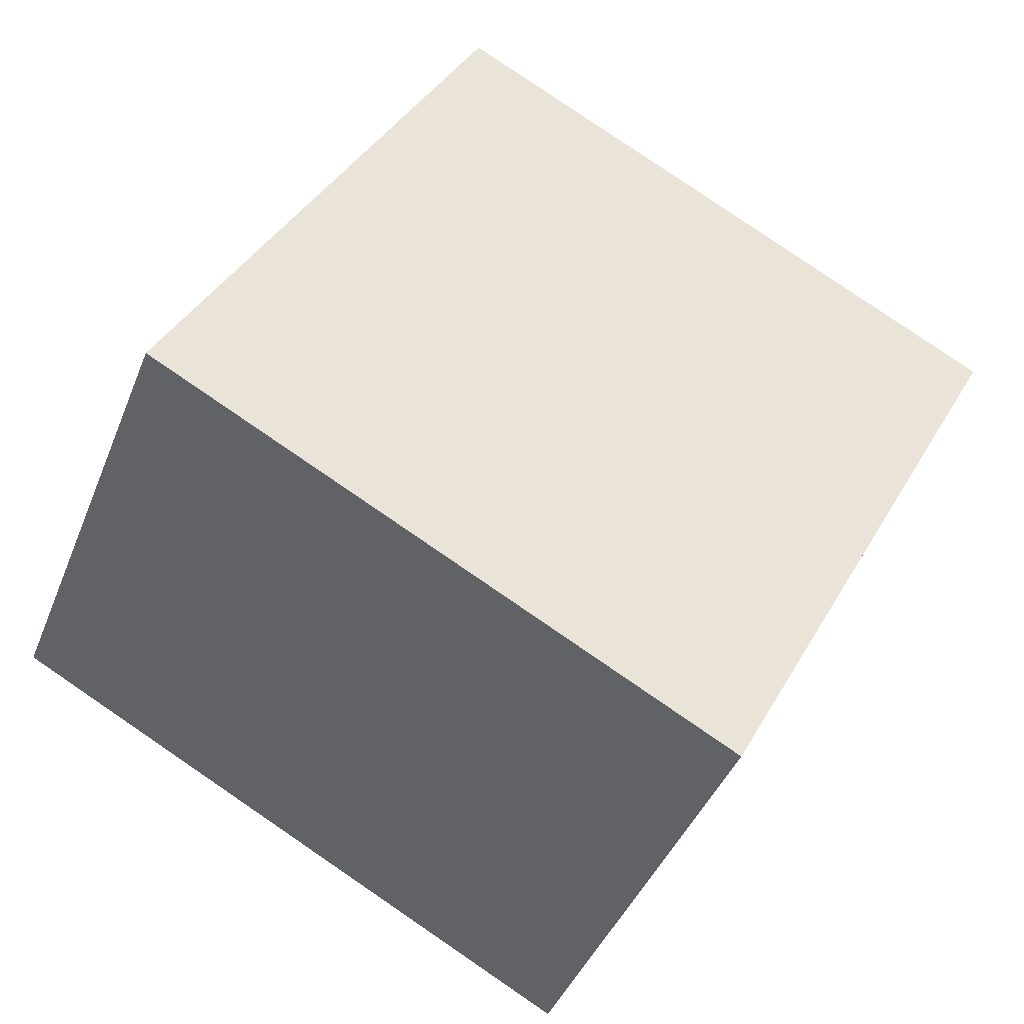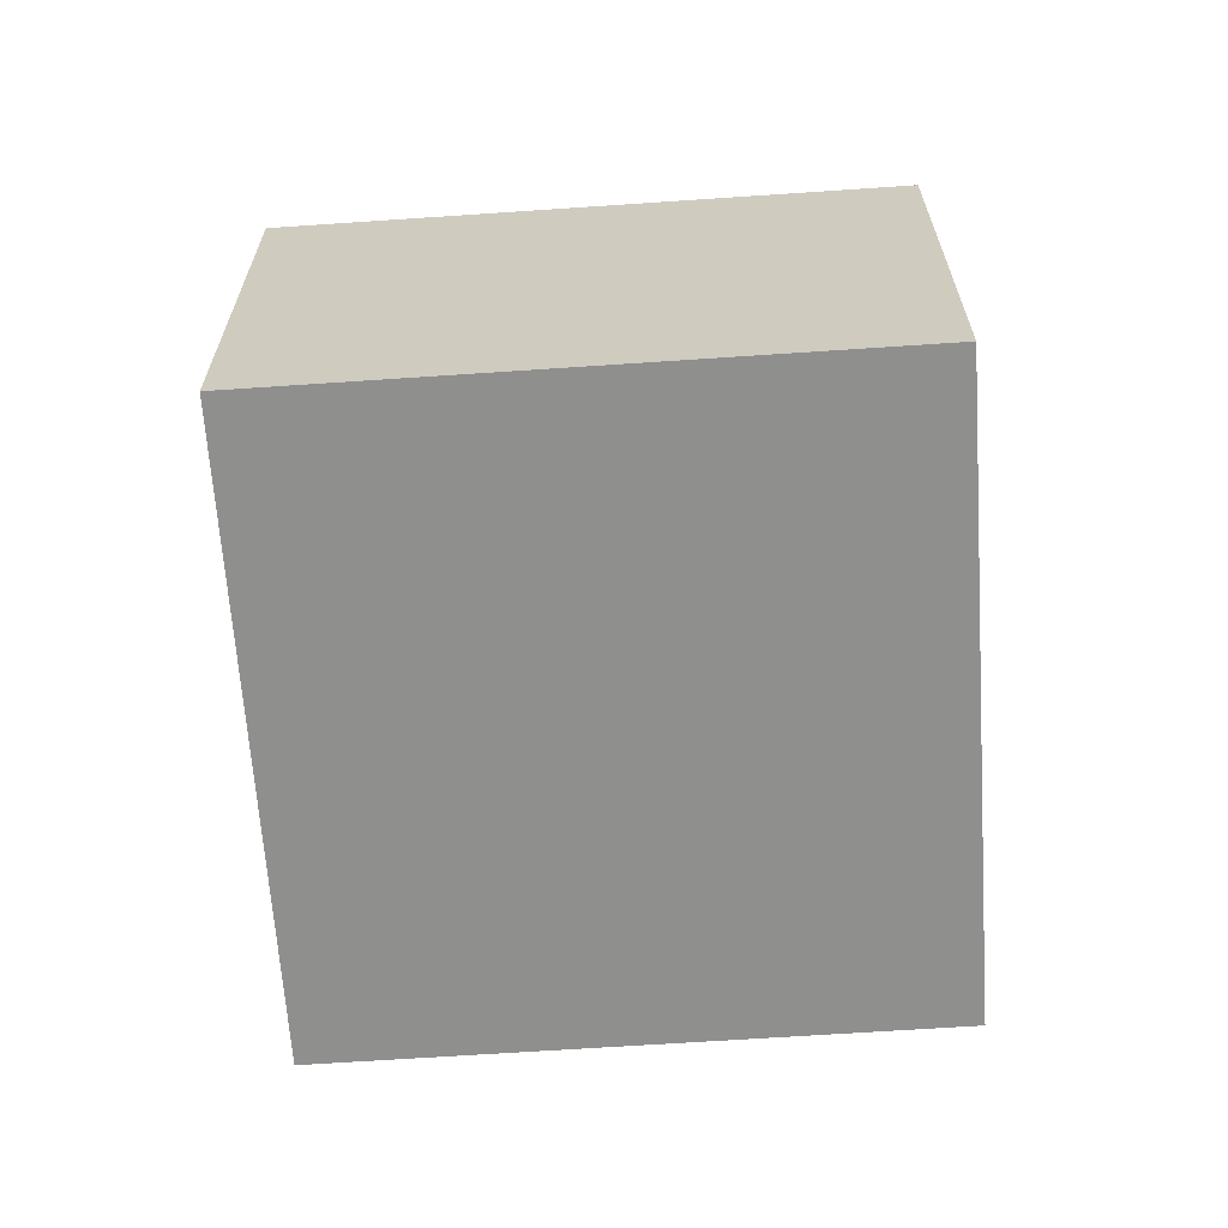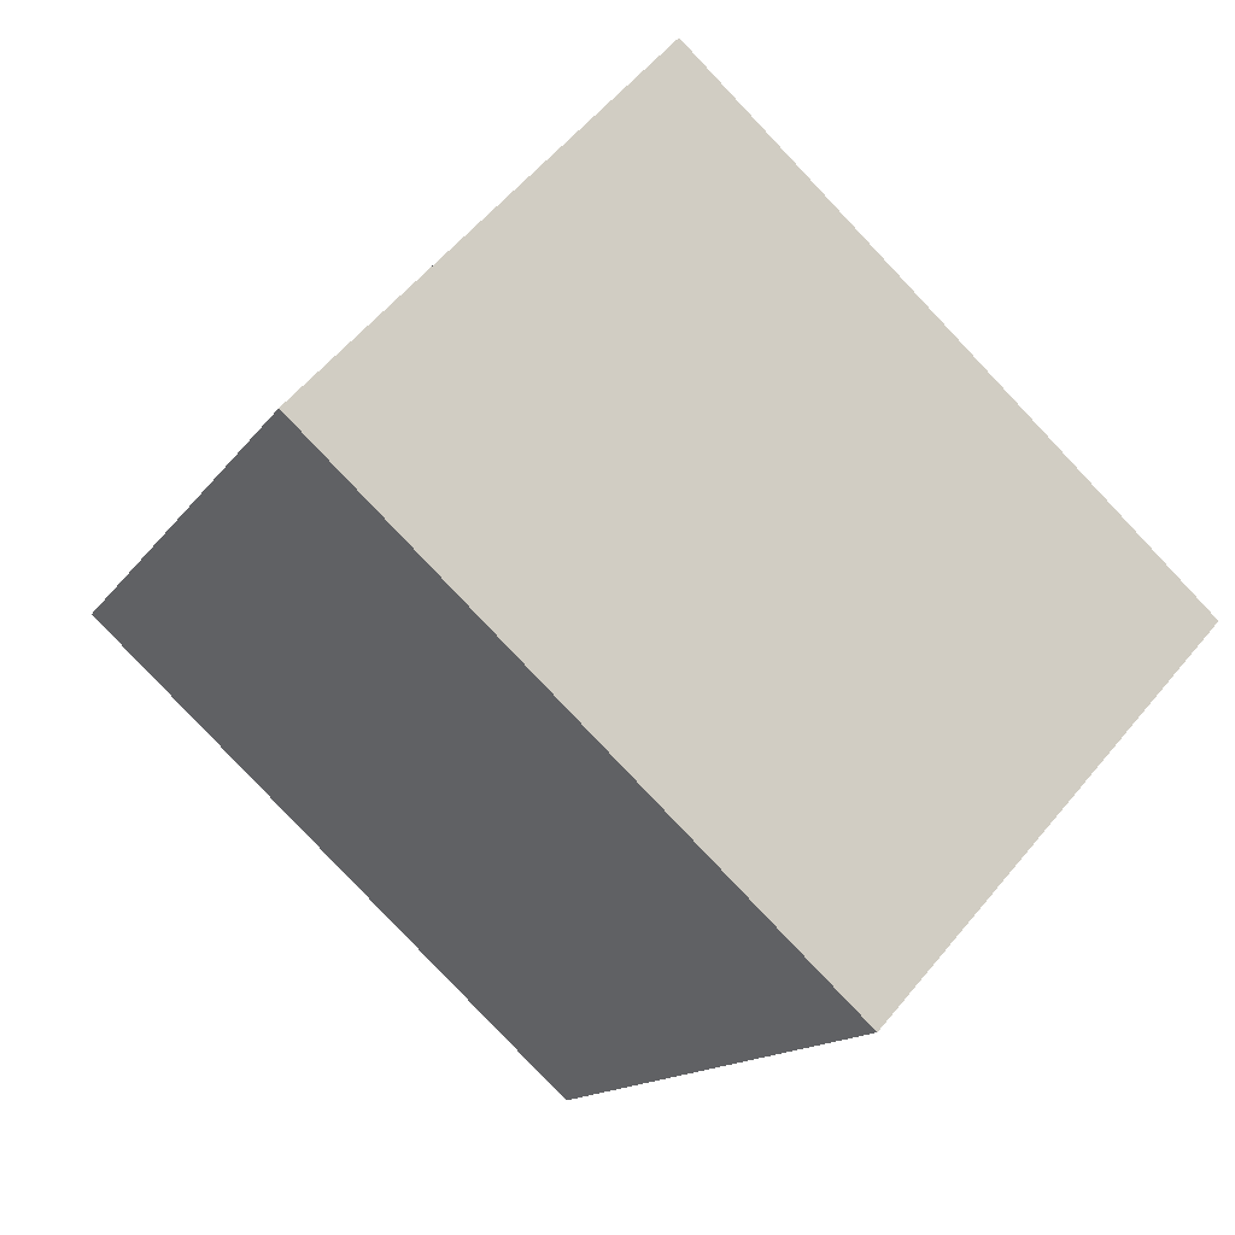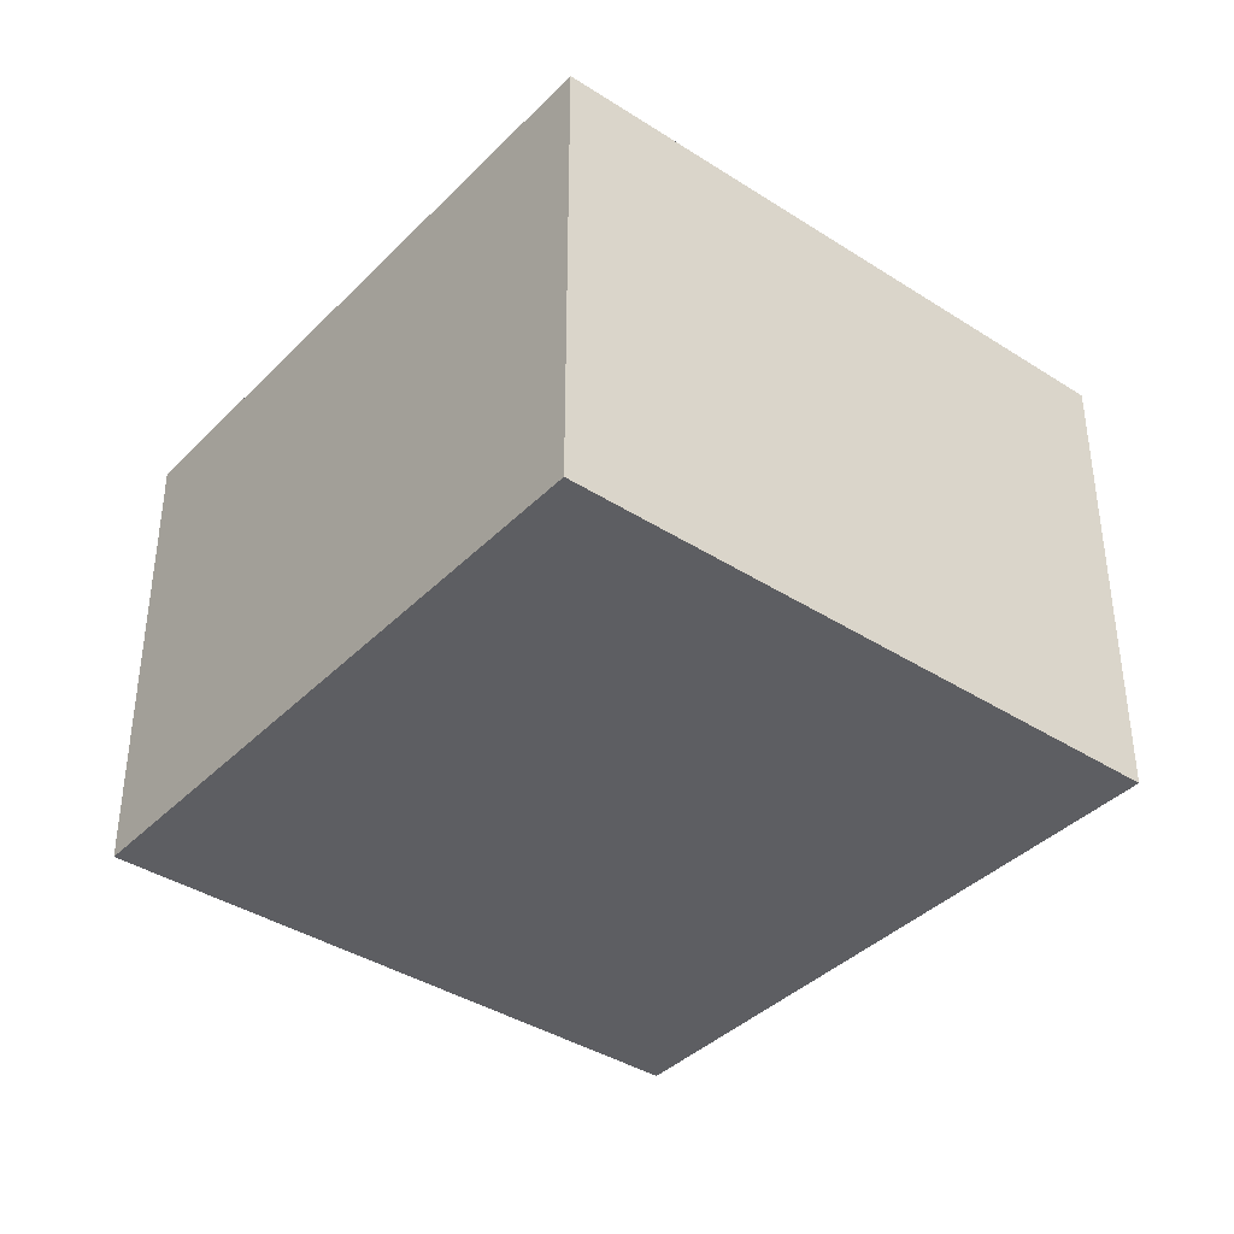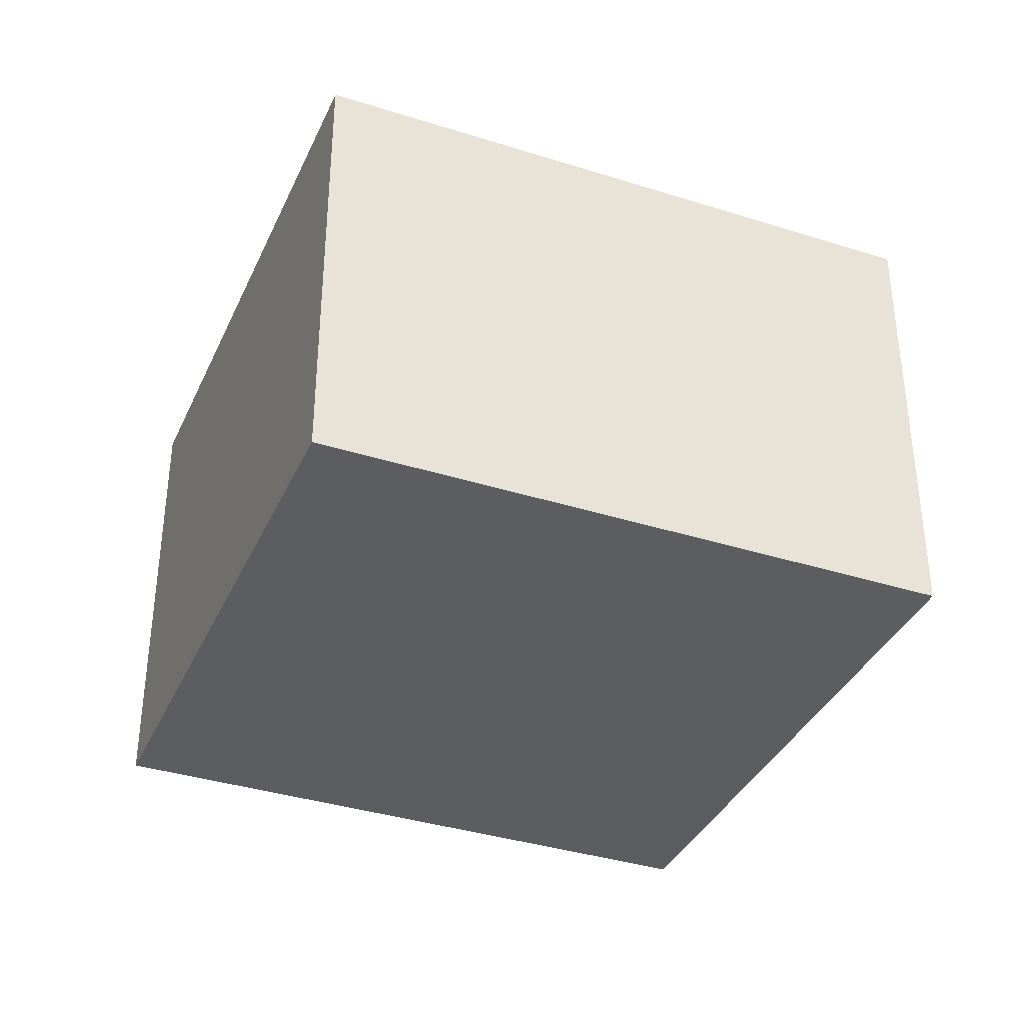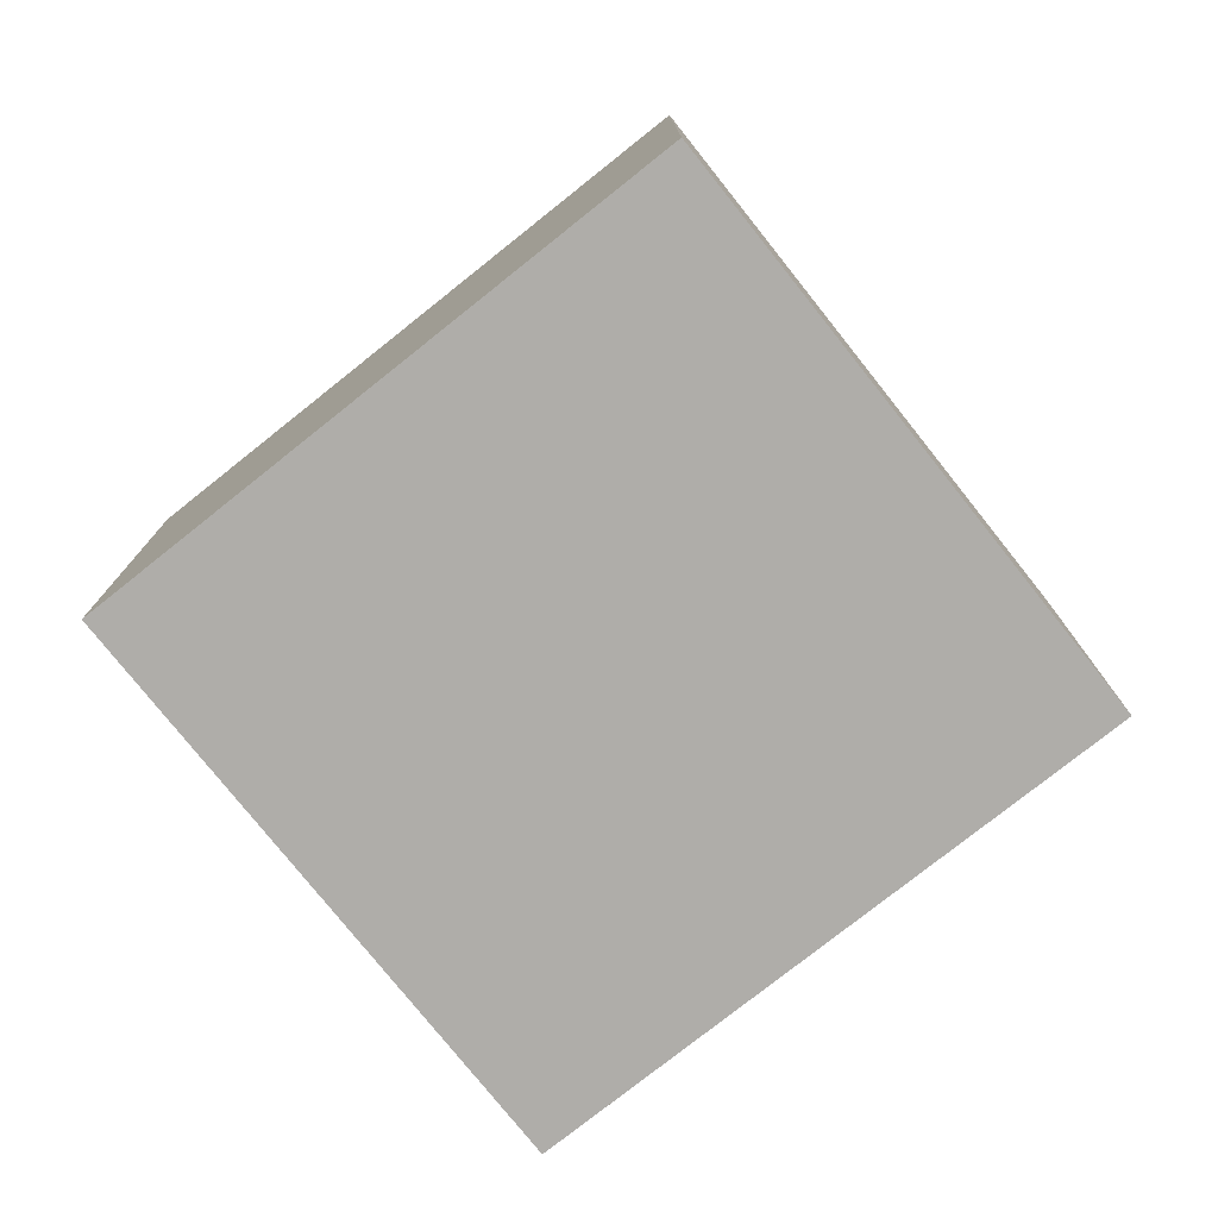
<metadata>
{"format":"obj","ext":"obj","renderer":"f3d","projection":"perspective","resolution":1024,"background":"white","views":[{"elev":-41.9,"azim":-20.6,"up":"+Z"},{"elev":-65.3,"azim":-148.1,"up":"+Y"},{"elev":57.6,"azim":39.0,"up":"+Z"},{"elev":-38.9,"azim":169.1,"up":"+Y"},{"elev":-36.7,"azim":-84.3,"up":"+Y"},{"elev":-77.3,"azim":156.5,"up":"+Y"}]}
</metadata>
<code>
v  0 1.598 9.785e-17
v  3 1.598 0.98
v  1.933 1.598 -1.028
v  1.067 1.598 2.007
v  1.933 6.295e-17 -1.028
v  0 0 0
v  1.067 -1.229e-16 2.007
v  3 -6.001e-17 0.98
g defaultobject
f 1 2 3
f 2 1 4
f 5 1 3
f 1 5 6
f 6 4 1
f 4 6 7
f 7 2 4
f 2 7 8
f 8 3 2
f 3 8 5
f 8 6 5
f 6 8 7

</code>
